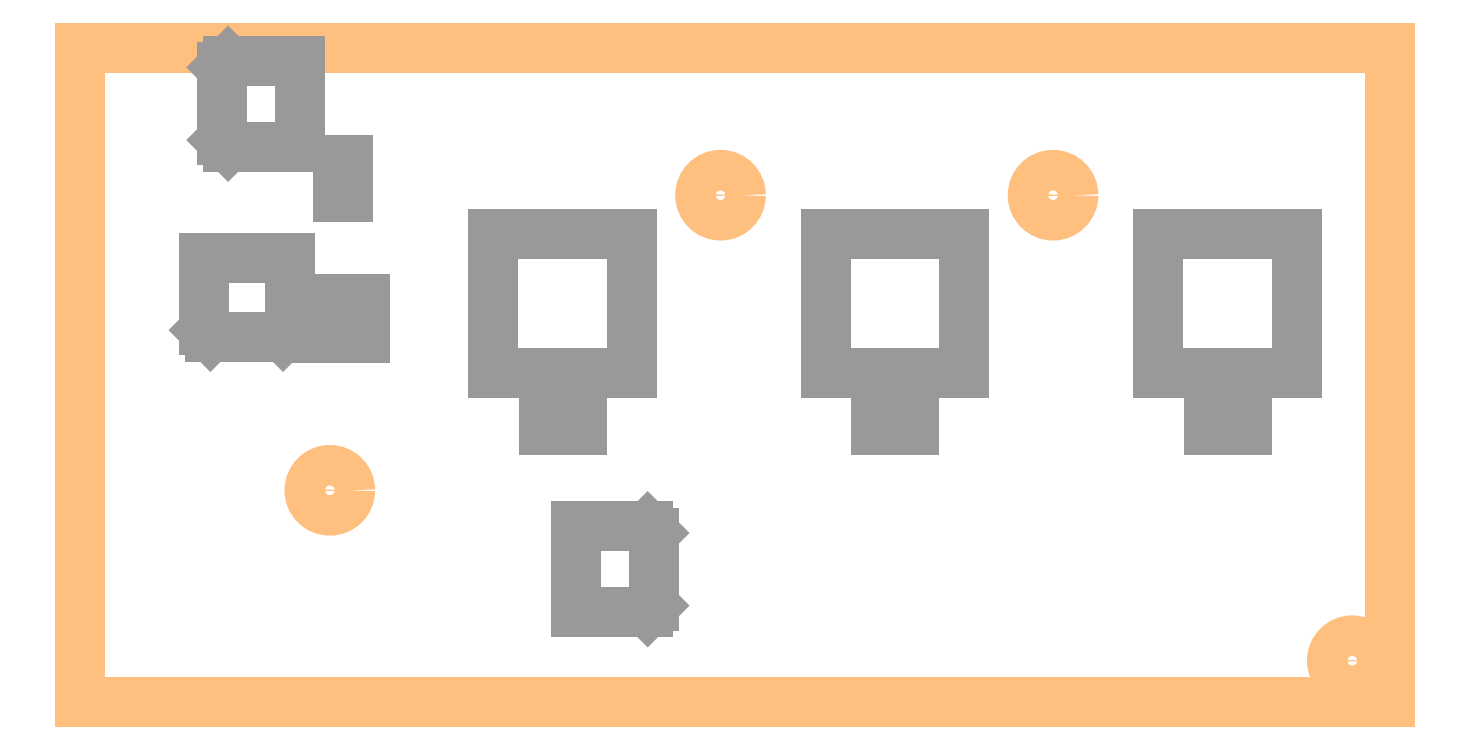
<metadata>
{"format":"dxf","ext":"dxf","renderer":"ezdxf+matplotlib","layout":"modelspace","background":"white","min_lineweight":24,"dpi":150}
</metadata>
<code>
0
SECTION
2
ENTITIES
0
LINE
8
20
10
0
20
0
30
0
11
100
21
0
31
0
0
LINE
8
20
10
100
20
0
30
0
11
100
21
50
31
0
0
LINE
8
20
10
100
20
50
30
0
11
0
21
50
31
0
0
LINE
8
20
10
0
20
50
30
0
11
0
21
0
31
0
0
CIRCLE
8
20
10
19.05
20
16.19
30
0
40
1.55
0
CIRCLE
8
20
10
48.9
20
38.73
30
0
40
1.55
0
CIRCLE
8
20
10
74.3
20
38.73
30
0
40
1.55
0
CIRCLE
8
20
10
97.16
20
3.175
30
0
40
1.55
0
LINE
8
22
10
38.28
20
22.39
30
0
11
38.28
21
20.79
31
0
0
LINE
8
22
10
35.38
20
22.39
30
0
11
35.38
21
20.79
31
0
0
LINE
8
22
10
35.38
20
20.79
30
0
11
35.4
21
20.79
31
0
0
LINE
8
22
10
35.38
20
22.39
30
0
11
35.4
21
22.39
31
0
0
LINE
8
22
10
38.26
20
20.79
30
0
11
38.28
21
20.79
31
0
0
LINE
8
22
10
38.26
20
22.39
30
0
11
38.28
21
22.39
31
0
0
CIRCLE
8
22
10
35.88
20
21.89
30
0
40
0.2
0
LINE
8
22
10
63.68
20
22.39
30
0
11
63.68
21
20.79
31
0
0
LINE
8
22
10
60.78
20
22.39
30
0
11
60.78
21
20.79
31
0
0
LINE
8
22
10
60.78
20
20.79
30
0
11
60.8
21
20.79
31
0
0
LINE
8
22
10
60.78
20
22.39
30
0
11
60.8
21
22.39
31
0
0
LINE
8
22
10
63.66
20
20.79
30
0
11
63.68
21
20.79
31
0
0
LINE
8
22
10
63.66
20
22.39
30
0
11
63.68
21
22.39
31
0
0
CIRCLE
8
22
10
61.28
20
21.89
30
0
40
0.2
0
LINE
8
22
10
89.08
20
22.39
30
0
11
89.08
21
20.79
31
0
0
LINE
8
22
10
86.18
20
22.39
30
0
11
86.18
21
20.79
31
0
0
LINE
8
22
10
86.18
20
20.79
30
0
11
86.2
21
20.79
31
0
0
LINE
8
22
10
86.18
20
22.39
30
0
11
86.2
21
22.39
31
0
0
LINE
8
22
10
89.06
20
20.79
30
0
11
89.08
21
20.79
31
0
0
LINE
8
22
10
89.06
20
22.39
30
0
11
89.08
21
22.39
31
0
0
CIRCLE
8
22
10
86.68
20
21.89
30
0
40
0.2
0
LINE
8
22
10
20.47
20
41.43
30
0
11
19.66
21
41.43
31
0
0
LINE
8
22
10
19.66
20
41.43
30
0
11
19.66
21
40.87
31
0
0
LINE
8
22
10
19.66
20
38.58
30
0
11
20.47
21
38.58
31
0
0
LINE
8
22
10
19.66
20
39.14
30
0
11
19.66
21
38.58
31
0
0
LINE
8
22
10
67.53
20
25.18
30
0
11
67.53
21
35.78
31
0
0
LINE
8
22
10
67.53
20
35.78
30
0
11
56.93
21
35.78
31
0
0
LINE
8
22
10
56.93
20
35.78
30
0
11
56.93
21
25.18
31
0
0
LINE
8
22
10
56.93
20
25.18
30
0
11
67.53
21
25.18
31
0
0
LINE
8
22
10
92.93
20
25.18
30
0
11
92.93
21
35.78
31
0
0
LINE
8
22
10
92.93
20
35.78
30
0
11
82.33
21
35.78
31
0
0
LINE
8
22
10
82.33
20
35.78
30
0
11
82.33
21
25.18
31
0
0
LINE
8
22
10
82.33
20
25.18
30
0
11
92.93
21
25.18
31
0
0
LINE
8
22
10
42.13
20
25.18
30
0
11
42.13
21
35.78
31
0
0
LINE
8
22
10
42.13
20
35.78
30
0
11
31.53
21
35.78
31
0
0
LINE
8
22
10
31.53
20
35.78
30
0
11
31.53
21
25.18
31
0
0
LINE
8
22
10
31.53
20
25.18
30
0
11
42.13
21
25.18
31
0
0
LINE
8
22
10
16.75
20
42.45
30
0
11
16.75
21
48.99
31
0
0
LINE
8
22
10
16.75
20
48.99
30
0
11
11.28
21
48.99
31
0
0
LINE
8
22
10
11.28
20
48.99
30
0
11
10.78
21
48.49
31
0
0
LINE
8
22
10
10.78
20
48.49
30
0
11
10.78
21
42.95
31
0
0
LINE
8
22
10
10.78
20
42.95
30
0
11
11.28
21
42.45
31
0
0
LINE
8
22
10
11.28
20
42.45
30
0
11
16.75
21
42.45
31
0
0
INSERT
8
22
2
RECT
10
17.25
20
45.72
30
0
41
0.8636
42
0.762
43
1
50
270
0
LINE
8
22
10
15.97
20
33.9
30
0
11
9.425
21
33.9
31
0
0
LINE
8
22
10
9.425
20
33.9
30
0
11
9.425
21
28.43
31
0
0
LINE
8
22
10
9.425
20
28.43
30
0
11
9.925
21
27.93
31
0
0
LINE
8
22
10
9.925
20
27.93
30
0
11
15.47
21
27.93
31
0
0
LINE
8
22
10
15.47
20
27.93
30
0
11
15.97
21
28.43
31
0
0
LINE
8
22
10
15.97
20
28.43
30
0
11
15.97
21
33.9
31
0
0
INSERT
8
22
2
RECT
10
12.7
20
34.39
30
0
41
0.8636
42
0.762
43
1
50
0
0
LINE
8
22
10
37.85
20
13.44
30
0
11
37.85
21
6.885
31
0
0
LINE
8
22
10
37.85
20
6.885
30
0
11
43.33
21
6.885
31
0
0
LINE
8
22
10
43.33
20
6.885
30
0
11
43.83
21
7.385
31
0
0
LINE
8
22
10
43.83
20
7.385
30
0
11
43.83
21
12.94
31
0
0
LINE
8
22
10
43.83
20
12.94
30
0
11
43.33
21
13.44
31
0
0
LINE
8
22
10
43.33
20
13.44
30
0
11
37.85
21
13.44
31
0
0
INSERT
8
22
2
RECT
10
37.36
20
10.16
30
0
41
0.8636
42
0.762
43
1
50
90
0
LINE
8
22
10
21.74
20
30.82
30
0
11
17.69
21
30.82
31
0
0
LINE
8
22
10
17.69
20
30.82
30
0
11
17.69
21
27.82
31
0
0
LINE
8
22
10
17.69
20
27.82
30
0
11
21.74
21
27.82
31
0
0
LINE
8
22
10
21.74
20
27.82
30
0
11
21.74
21
30.82
31
0
0
CIRCLE
8
22
10
21.29
20
28.27
30
0
40
0.2121
0
ENDSEC
0
EOF

</code>
